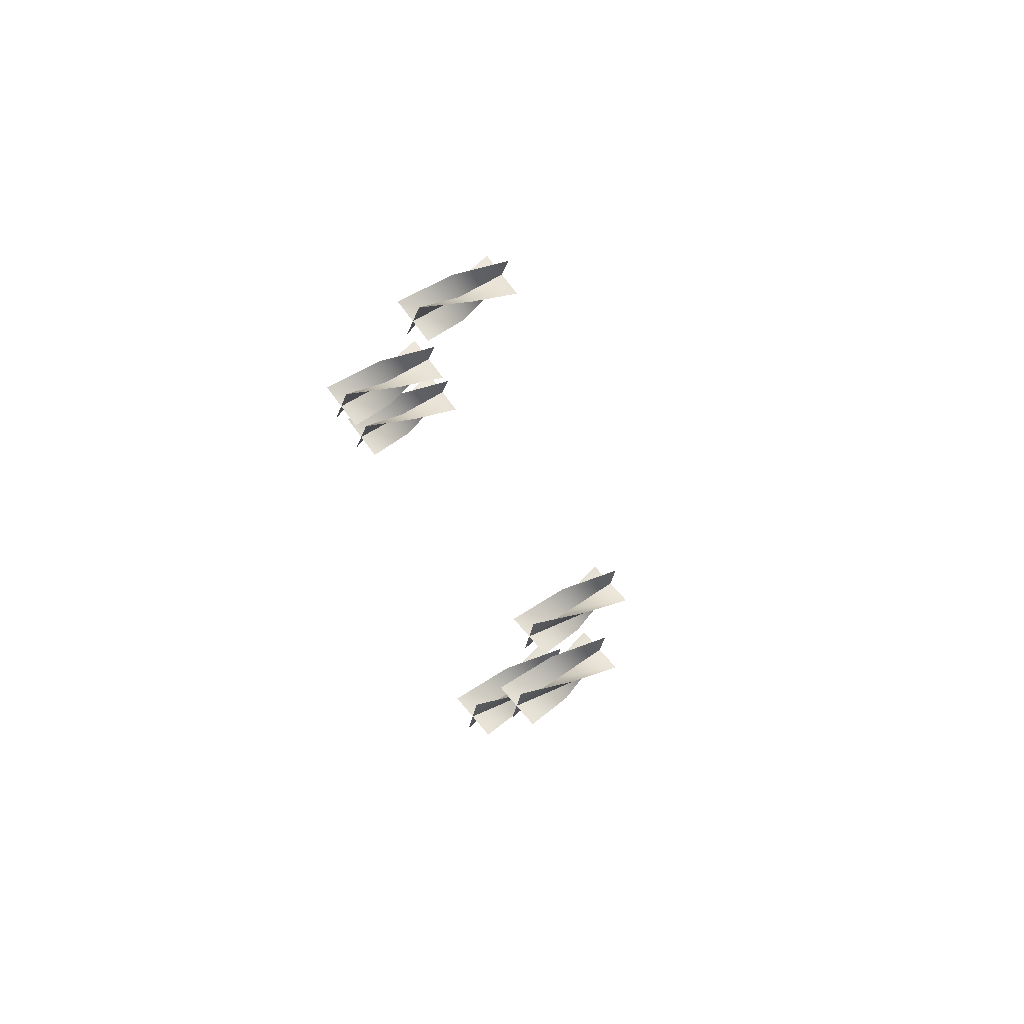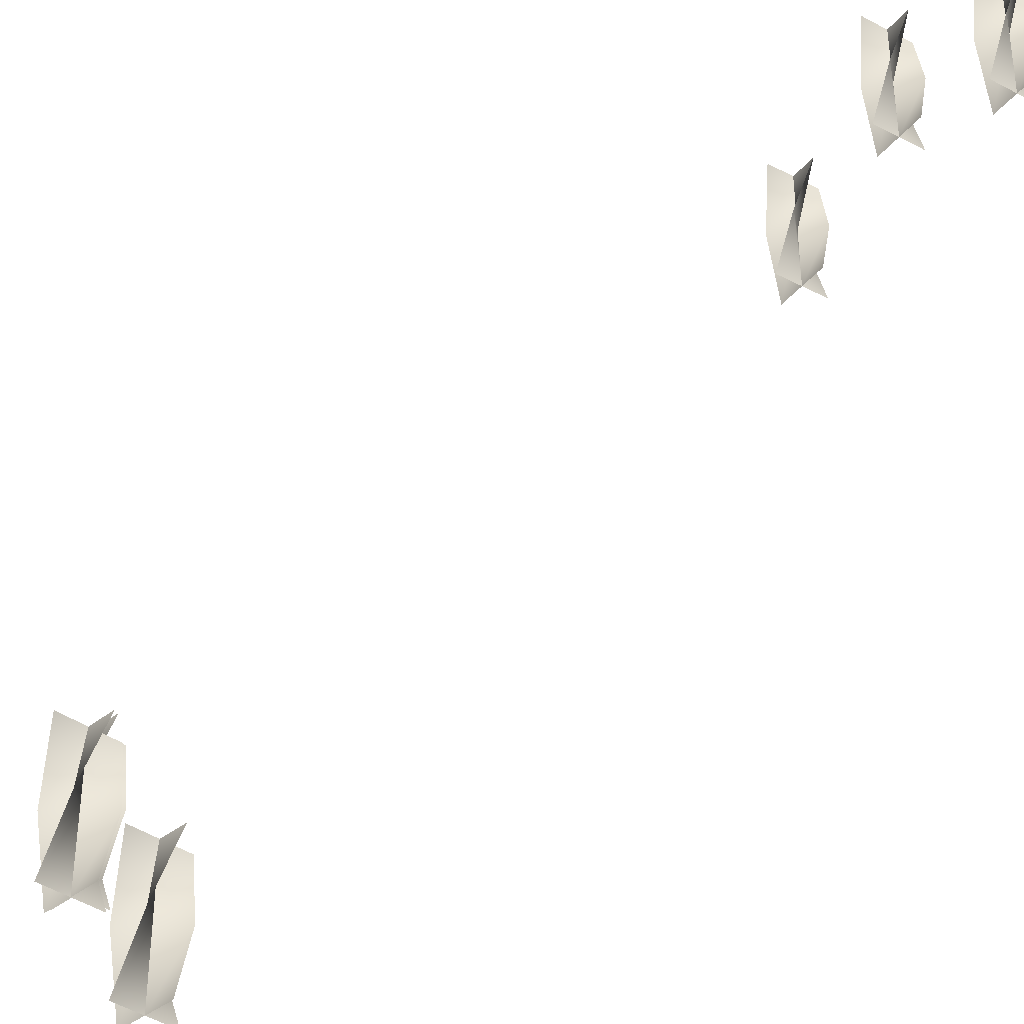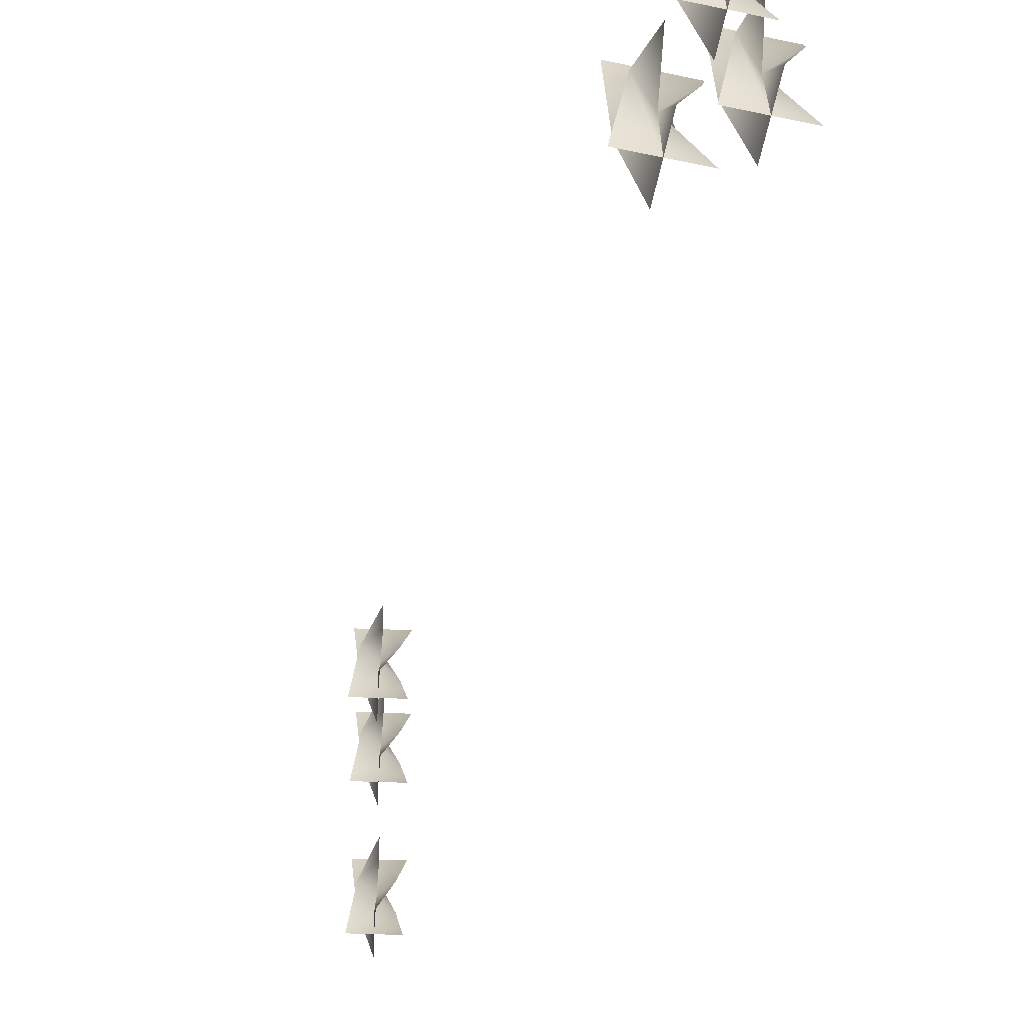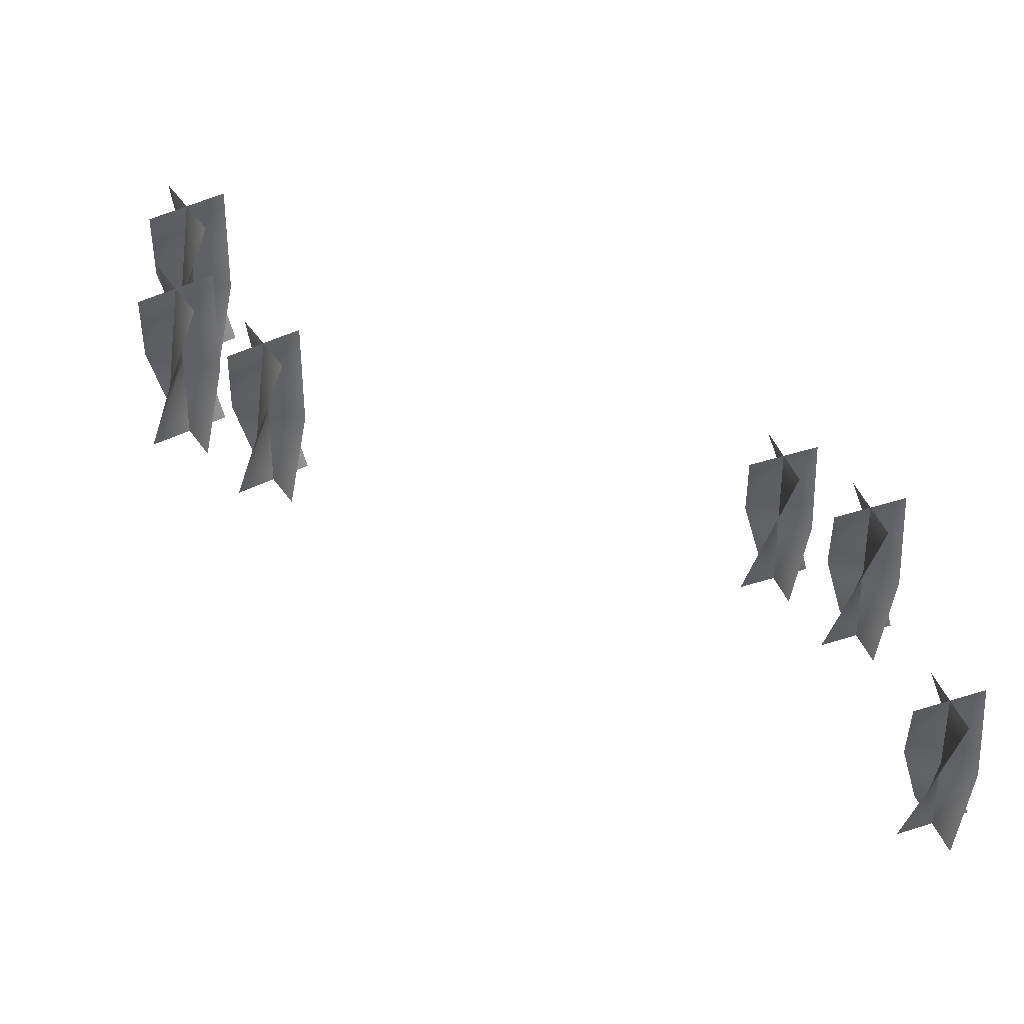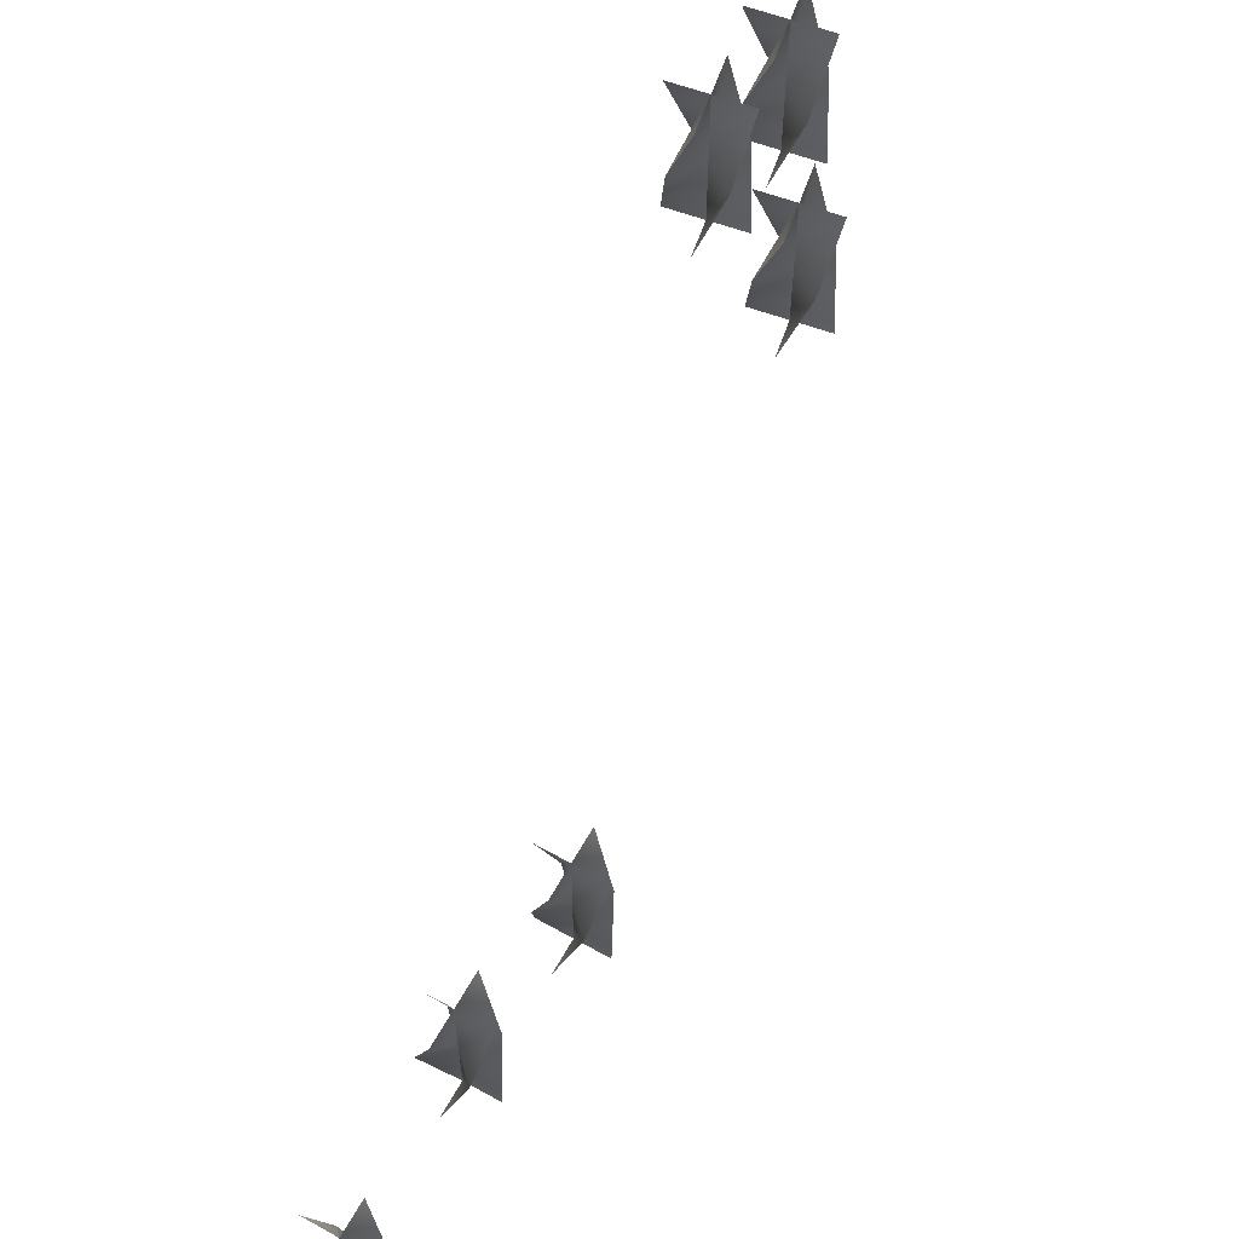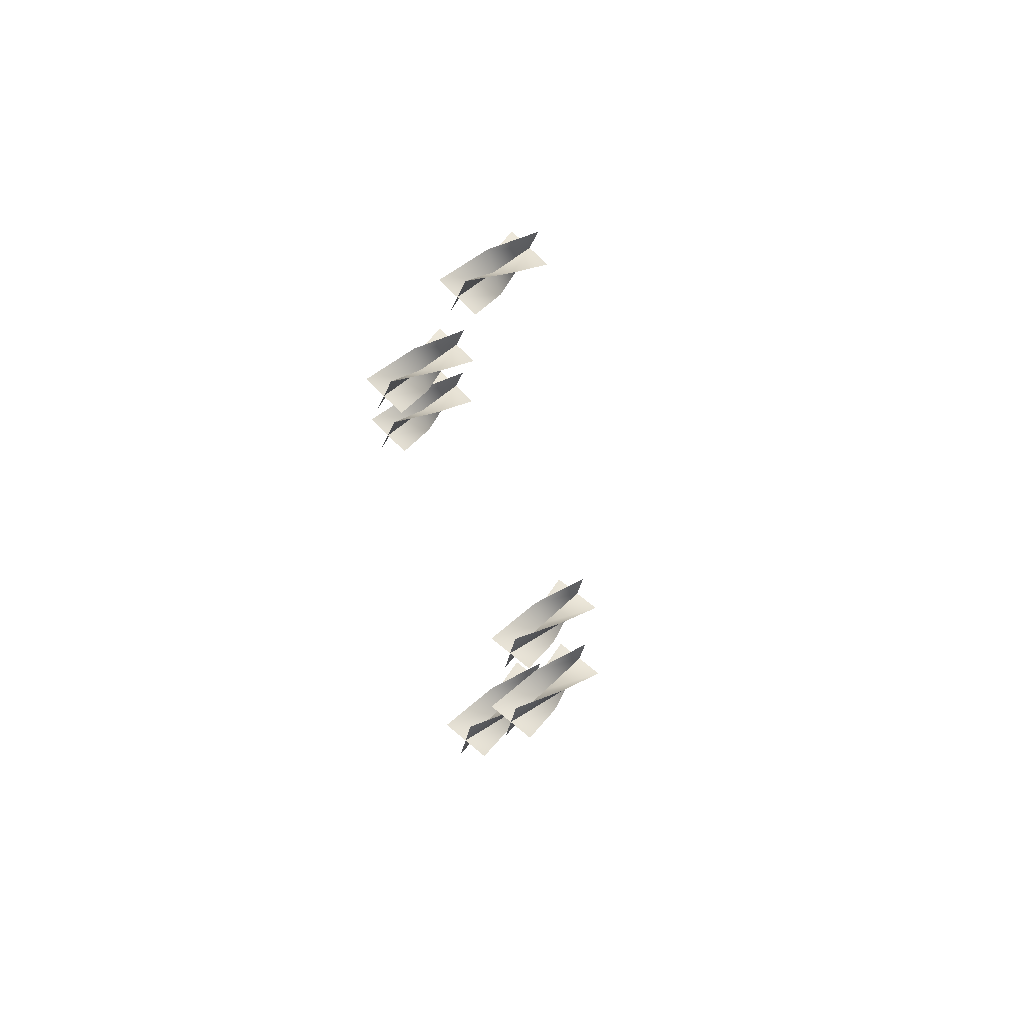
<metadata>
{"format":"obj","ext":"obj","renderer":"f3d","projection":"perspective","resolution":1024,"background":"white","views":[{"elev":44.1,"azim":-131.1,"up":"+Z"},{"elev":-37.5,"azim":-58.8,"up":"+Y"},{"elev":-62.1,"azim":153.0,"up":"+Y"},{"elev":42.9,"azim":-46.1,"up":"+Y"},{"elev":63.9,"azim":4.6,"up":"+Y"},{"elev":40.3,"azim":-141.6,"up":"+Z"}]}
</metadata>
<code>
v 0.2631 1.231 -0.4314
v 0.2399 1.122 -0.4716
v 0.2275 1.122 -0.4252
v 0.2399 1.231 -0.4716
v 0.2524 1.122 -0.5179
v 0.2168 1.231 -0.5117
v 0.2863 1.34 -0.4591
v 0.2399 1.34 -0.4716
v 0.1936 1.34 -0.484
v 0.2801 1.231 -0.4947
v 0.2399 1.122 -0.4716
v 0.2863 1.122 -0.4591
v 0.2399 1.231 -0.4716
v 0.1936 1.122 -0.484
v 0.1998 1.231 -0.4484
v 0.2524 1.34 -0.5179
v 0.2399 1.34 -0.4716
v 0.2275 1.34 -0.4252
v 0.2631 1.231 -0.4314
v 0.2399 1.122 -0.4716
v 0.2399 1.231 -0.4716
v 0.2275 1.122 -0.4252
v 0.2524 1.122 -0.5179
v 0.2168 1.231 -0.5117
v 0.2863 1.34 -0.4591
v 0.2399 1.34 -0.4716
v 0.1936 1.34 -0.484
v 0.2801 1.231 -0.4947
v 0.2399 1.122 -0.4716
v 0.2399 1.231 -0.4716
v 0.2863 1.122 -0.4591
v 0.1936 1.122 -0.484
v 0.1998 1.231 -0.4484
v 0.2524 1.34 -0.5179
v 0.2399 1.34 -0.4716
v 0.2275 1.34 -0.4252
v 0.3323 1.284 -0.4844
v 0.3091 1.175 -0.5246
v 0.2967 1.175 -0.4782
v 0.3091 1.284 -0.5246
v 0.3216 1.175 -0.5709
v 0.2859 1.284 -0.5647
v 0.3555 1.393 -0.5121
v 0.3091 1.393 -0.5246
v 0.2628 1.393 -0.537
v 0.3493 1.284 -0.5477
v 0.3091 1.175 -0.5246
v 0.3555 1.175 -0.5121
v 0.3091 1.284 -0.5246
v 0.2628 1.175 -0.537
v 0.269 1.284 -0.5014
v 0.3216 1.393 -0.5709
v 0.3091 1.393 -0.5246
v 0.2967 1.393 -0.4782
v 0.3323 1.284 -0.4844
v 0.3091 1.175 -0.5246
v 0.3091 1.284 -0.5246
v 0.2967 1.175 -0.4782
v 0.3216 1.175 -0.5709
v 0.2859 1.284 -0.5647
v 0.3555 1.393 -0.5121
v 0.3091 1.393 -0.5246
v 0.2628 1.393 -0.537
v 0.3493 1.284 -0.5477
v 0.3091 1.175 -0.5246
v 0.3091 1.284 -0.5246
v 0.3555 1.175 -0.5121
v 0.2628 1.175 -0.537
v 0.269 1.284 -0.5014
v 0.3216 1.393 -0.5709
v 0.3091 1.393 -0.5246
v 0.2967 1.393 -0.4782
v 0.3534 1.12 -0.39
v 0.3302 1.011 -0.4302
v 0.3178 1.011 -0.3838
v 0.3302 1.12 -0.4302
v 0.3426 1.011 -0.4765
v 0.307 1.12 -0.4703
v 0.3766 1.229 -0.4178
v 0.3302 1.229 -0.4302
v 0.2838 1.229 -0.4426
v 0.3704 1.12 -0.4534
v 0.3302 1.011 -0.4302
v 0.3766 1.011 -0.4178
v 0.3302 1.12 -0.4302
v 0.2838 1.011 -0.4426
v 0.2901 1.12 -0.407
v 0.3426 1.229 -0.4765
v 0.3302 1.229 -0.4302
v 0.3178 1.229 -0.3838
v 0.3534 1.12 -0.39
v 0.3302 1.011 -0.4302
v 0.3302 1.12 -0.4302
v 0.3178 1.011 -0.3838
v 0.3426 1.011 -0.4765
v 0.307 1.12 -0.4703
v 0.3766 1.229 -0.4178
v 0.3302 1.229 -0.4302
v 0.2838 1.229 -0.4426
v 0.3704 1.12 -0.4534
v 0.3302 1.011 -0.4302
v 0.3302 1.12 -0.4302
v 0.3766 1.011 -0.4178
v 0.2838 1.011 -0.4426
v 0.2901 1.12 -0.407
v 0.3426 1.229 -0.4765
v 0.3302 1.229 -0.4302
v 0.3178 1.229 -0.3838
v 0.1617 1.609 0.4639
v 0.1925 1.532 0.4527
v 0.1618 1.532 0.4384
v 0.1925 1.609 0.4527
v 0.2232 1.532 0.4671
v 0.2233 1.609 0.4415
v 0.1782 1.686 0.4834
v 0.1925 1.686 0.4527
v 0.2068 1.686 0.422
v 0.2037 1.609 0.4835
v 0.1925 1.532 0.4527
v 0.1782 1.532 0.4834
v 0.1925 1.609 0.4527
v 0.2068 1.532 0.422
v 0.1813 1.609 0.422
v 0.2232 1.686 0.4671
v 0.1925 1.686 0.4527
v 0.1618 1.686 0.4384
v 0.1617 1.609 0.4639
v 0.1925 1.532 0.4527
v 0.1925 1.609 0.4527
v 0.1618 1.532 0.4384
v 0.2232 1.532 0.4671
v 0.2233 1.609 0.4415
v 0.1782 1.686 0.4834
v 0.1925 1.686 0.4527
v 0.2068 1.686 0.422
v 0.2037 1.609 0.4835
v 0.1925 1.532 0.4527
v 0.1925 1.609 0.4527
v 0.1782 1.532 0.4834
v 0.2068 1.532 0.422
v 0.1813 1.609 0.422
v 0.2232 1.686 0.4671
v 0.1925 1.686 0.4527
v 0.1618 1.686 0.4384
v 0.02384 1.609 0.7596
v 0.05461 1.532 0.7484
v 0.02389 1.532 0.7341
v 0.05461 1.609 0.7484
v 0.08534 1.532 0.7628
v 0.08538 1.609 0.7372
v 0.04029 1.686 0.7792
v 0.05461 1.686 0.7484
v 0.06894 1.686 0.7177
v 0.06581 1.609 0.7792
v 0.05461 1.532 0.7484
v 0.04029 1.532 0.7792
v 0.05461 1.609 0.7484
v 0.06894 1.532 0.7177
v 0.04341 1.609 0.7177
v 0.08534 1.686 0.7628
v 0.05461 1.686 0.7484
v 0.02389 1.686 0.7341
v 0.02384 1.609 0.7596
v 0.05461 1.532 0.7484
v 0.05461 1.609 0.7484
v 0.02389 1.532 0.7341
v 0.08534 1.532 0.7628
v 0.08538 1.609 0.7372
v 0.04029 1.686 0.7792
v 0.05461 1.686 0.7484
v 0.06894 1.686 0.7177
v 0.06581 1.609 0.7792
v 0.05461 1.532 0.7484
v 0.05461 1.609 0.7484
v 0.04029 1.532 0.7792
v 0.06894 1.532 0.7177
v 0.04341 1.609 0.7177
v 0.08534 1.686 0.7628
v 0.05461 1.686 0.7484
v 0.02389 1.686 0.7341
v 0.09286 1.686 0.6116
v 0.1236 1.609 0.6004
v 0.09291 1.609 0.5861
v 0.1236 1.686 0.6004
v 0.1544 1.609 0.6147
v 0.1544 1.686 0.5892
v 0.1093 1.763 0.6311
v 0.1236 1.763 0.6004
v 0.138 1.763 0.5697
v 0.1348 1.686 0.6312
v 0.1236 1.609 0.6004
v 0.1093 1.609 0.6311
v 0.1236 1.686 0.6004
v 0.138 1.609 0.5697
v 0.1124 1.686 0.5697
v 0.1544 1.763 0.6147
v 0.1236 1.763 0.6004
v 0.09291 1.763 0.5861
v 0.09286 1.686 0.6116
v 0.1236 1.609 0.6004
v 0.1236 1.686 0.6004
v 0.09291 1.609 0.5861
v 0.1544 1.609 0.6147
v 0.1544 1.686 0.5892
v 0.1093 1.763 0.6311
v 0.1236 1.763 0.6004
v 0.138 1.763 0.5697
v 0.1348 1.686 0.6312
v 0.1236 1.609 0.6004
v 0.1236 1.686 0.6004
v 0.1093 1.609 0.6311
v 0.138 1.609 0.5697
v 0.1124 1.686 0.5697
v 0.1544 1.763 0.6147
v 0.1236 1.763 0.6004
v 0.09291 1.763 0.5861
g Table_Preset_03_6484_48
f 1 3 2
f 2 4 1
f 4 2 5
f 5 6 4
f 7 1 4
f 4 8 7
f 8 4 6
f 6 9 8
f 10 12 11
f 11 13 10
f 13 11 14
f 14 15 13
f 16 10 13
f 13 17 16
f 17 13 15
f 15 18 17
f 19 21 20
f 20 22 19
f 23 20 21
f 21 24 23
f 21 19 25
f 25 26 21
f 24 21 26
f 26 27 24
f 28 30 29
f 29 31 28
f 32 29 30
f 30 33 32
f 30 28 34
f 34 35 30
f 33 30 35
f 35 36 33
f 37 39 38
f 38 40 37
f 40 38 41
f 41 42 40
f 43 37 40
f 40 44 43
f 44 40 42
f 42 45 44
f 46 48 47
f 47 49 46
f 49 47 50
f 50 51 49
f 52 46 49
f 49 53 52
f 53 49 51
f 51 54 53
f 55 57 56
f 56 58 55
f 59 56 57
f 57 60 59
f 57 55 61
f 61 62 57
f 60 57 62
f 62 63 60
f 64 66 65
f 65 67 64
f 68 65 66
f 66 69 68
f 66 64 70
f 70 71 66
f 69 66 71
f 71 72 69
f 73 75 74
f 74 76 73
f 76 74 77
f 77 78 76
f 79 73 76
f 76 80 79
f 80 76 78
f 78 81 80
f 82 84 83
f 83 85 82
f 85 83 86
f 86 87 85
f 88 82 85
f 85 89 88
f 89 85 87
f 87 90 89
f 91 93 92
f 92 94 91
f 95 92 93
f 93 96 95
f 93 91 97
f 97 98 93
f 96 93 98
f 98 99 96
f 100 102 101
f 101 103 100
f 104 101 102
f 102 105 104
f 102 100 106
f 106 107 102
f 105 102 107
f 107 108 105
f 109 111 110
f 110 112 109
f 112 110 113
f 113 114 112
f 115 109 112
f 112 116 115
f 116 112 114
f 114 117 116
f 118 120 119
f 119 121 118
f 121 119 122
f 122 123 121
f 124 118 121
f 121 125 124
f 125 121 123
f 123 126 125
f 127 129 128
f 128 130 127
f 131 128 129
f 129 132 131
f 129 127 133
f 133 134 129
f 132 129 134
f 134 135 132
f 136 138 137
f 137 139 136
f 140 137 138
f 138 141 140
f 138 136 142
f 142 143 138
f 141 138 143
f 143 144 141
f 145 147 146
f 146 148 145
f 148 146 149
f 149 150 148
f 151 145 148
f 148 152 151
f 152 148 150
f 150 153 152
f 154 156 155
f 155 157 154
f 157 155 158
f 158 159 157
f 160 154 157
f 157 161 160
f 161 157 159
f 159 162 161
f 163 165 164
f 164 166 163
f 167 164 165
f 165 168 167
f 165 163 169
f 169 170 165
f 168 165 170
f 170 171 168
f 172 174 173
f 173 175 172
f 176 173 174
f 174 177 176
f 174 172 178
f 178 179 174
f 177 174 179
f 179 180 177
f 181 183 182
f 182 184 181
f 184 182 185
f 185 186 184
f 187 181 184
f 184 188 187
f 188 184 186
f 186 189 188
f 190 192 191
f 191 193 190
f 193 191 194
f 194 195 193
f 196 190 193
f 193 197 196
f 197 193 195
f 195 198 197
f 199 201 200
f 200 202 199
f 203 200 201
f 201 204 203
f 201 199 205
f 205 206 201
f 204 201 206
f 206 207 204
f 208 210 209
f 209 211 208
f 212 209 210
f 210 213 212
f 210 208 214
f 214 215 210
f 213 210 215
f 215 216 213

</code>
